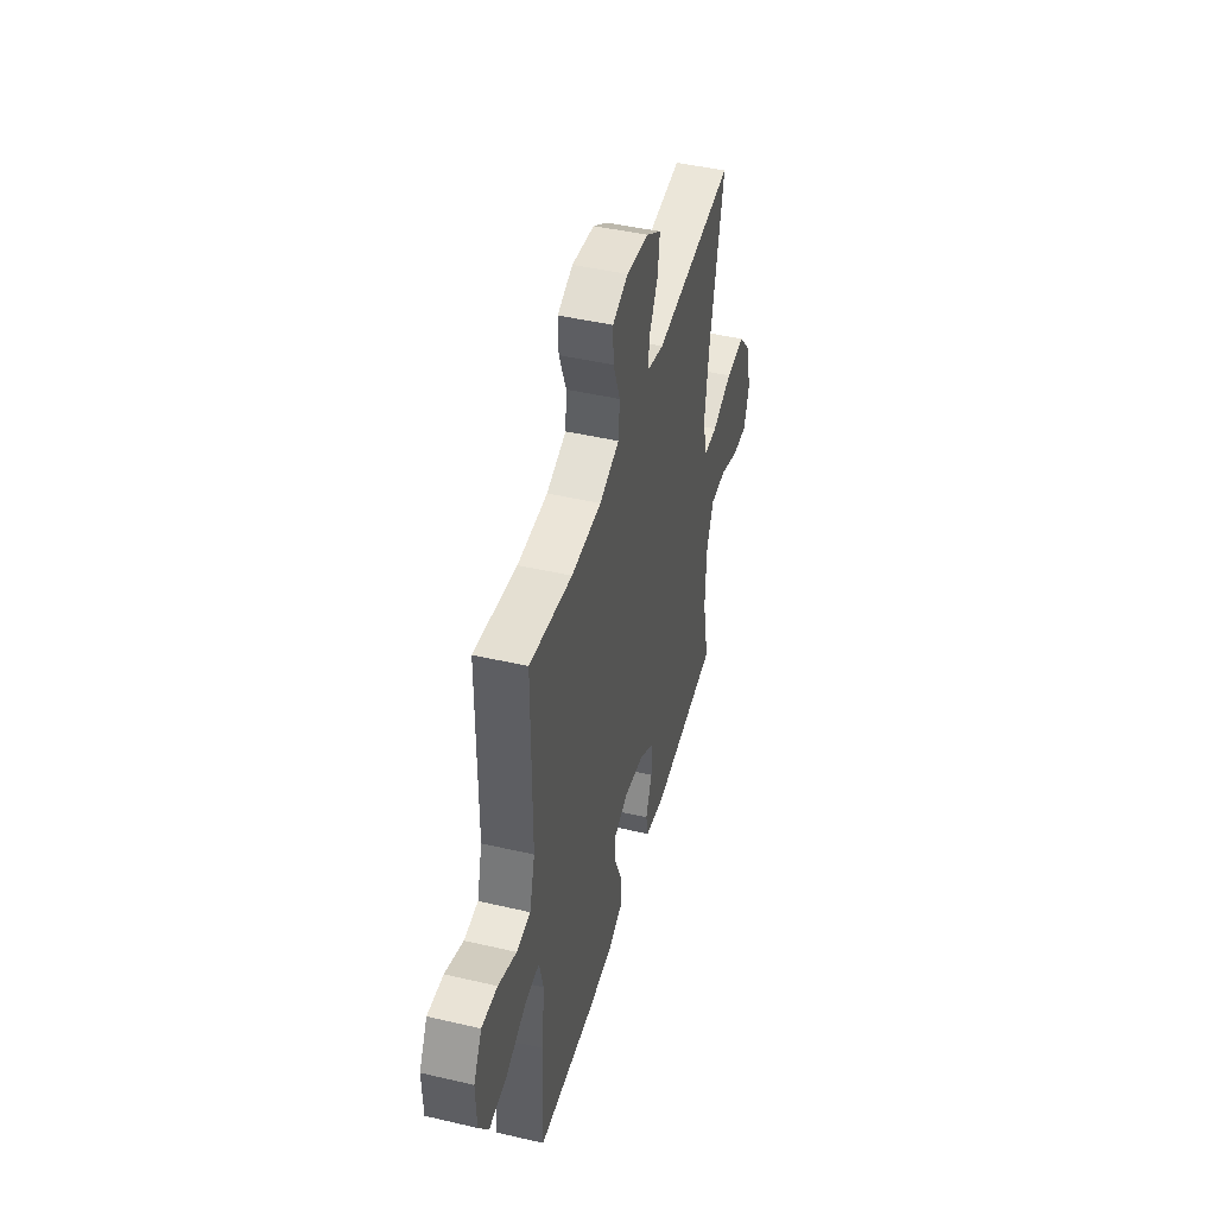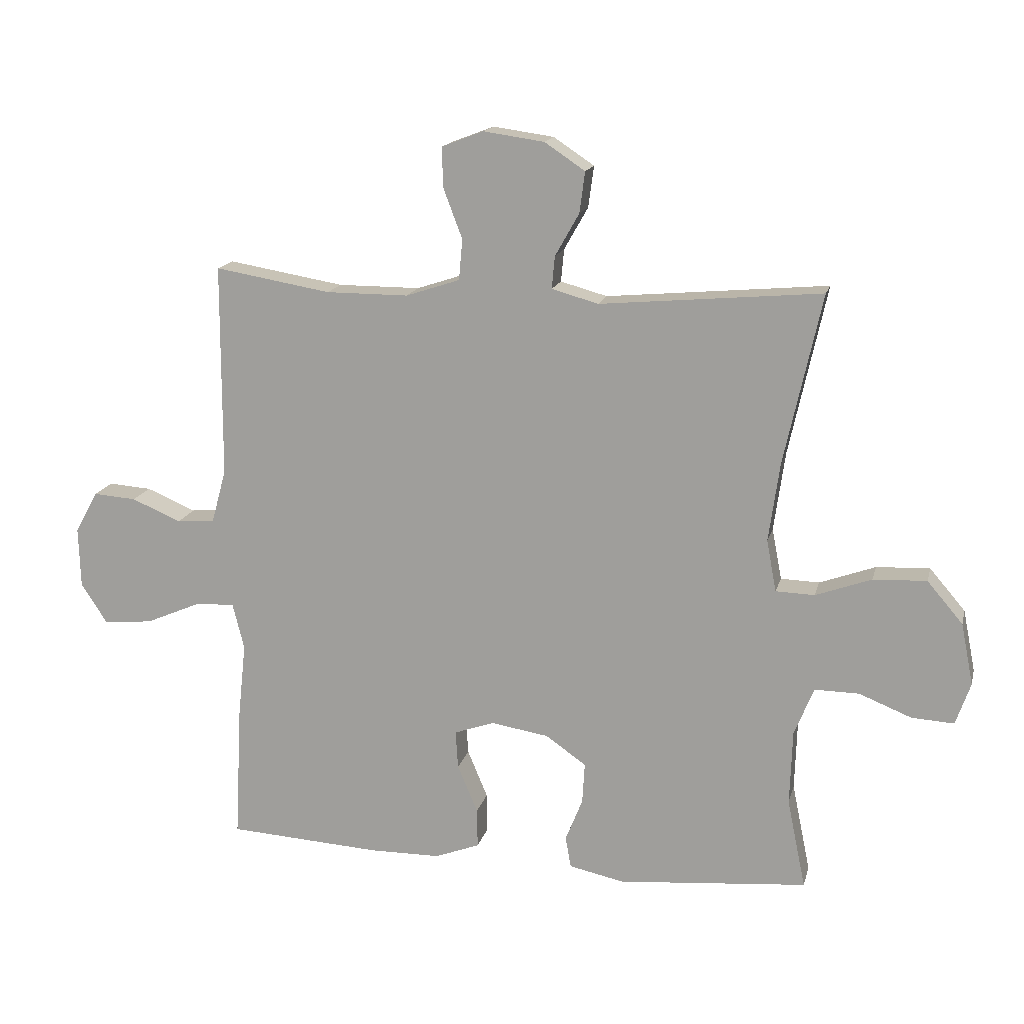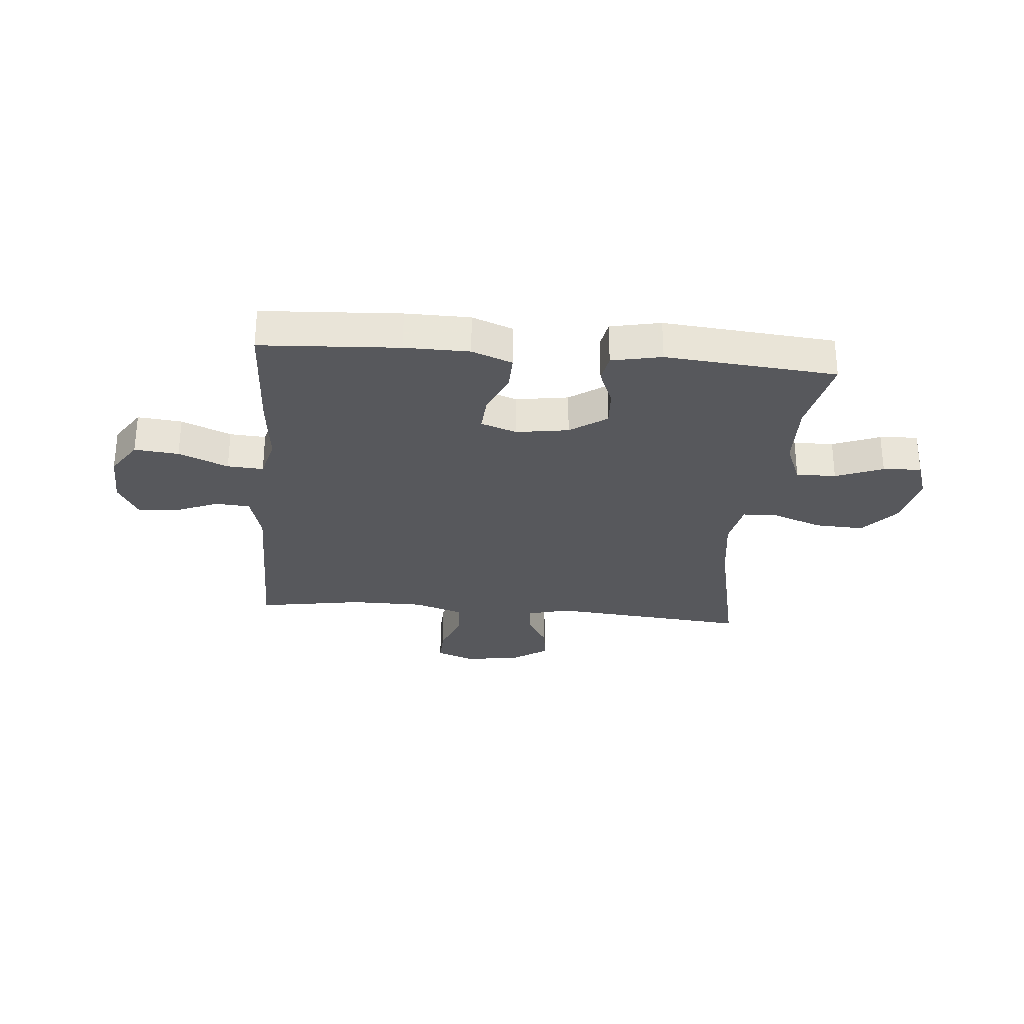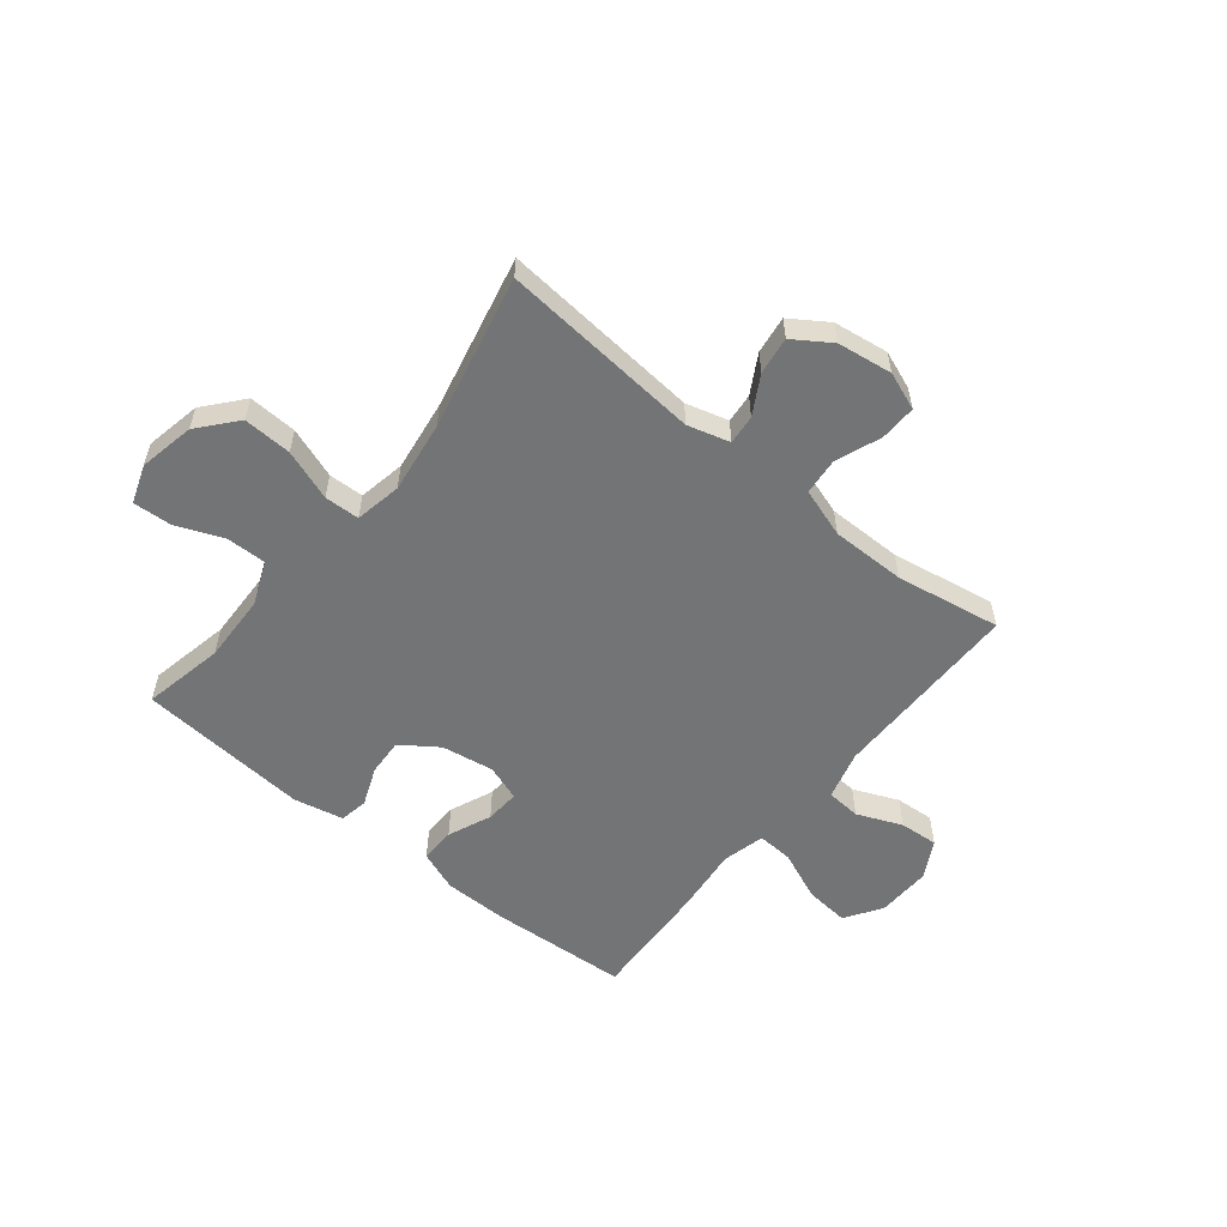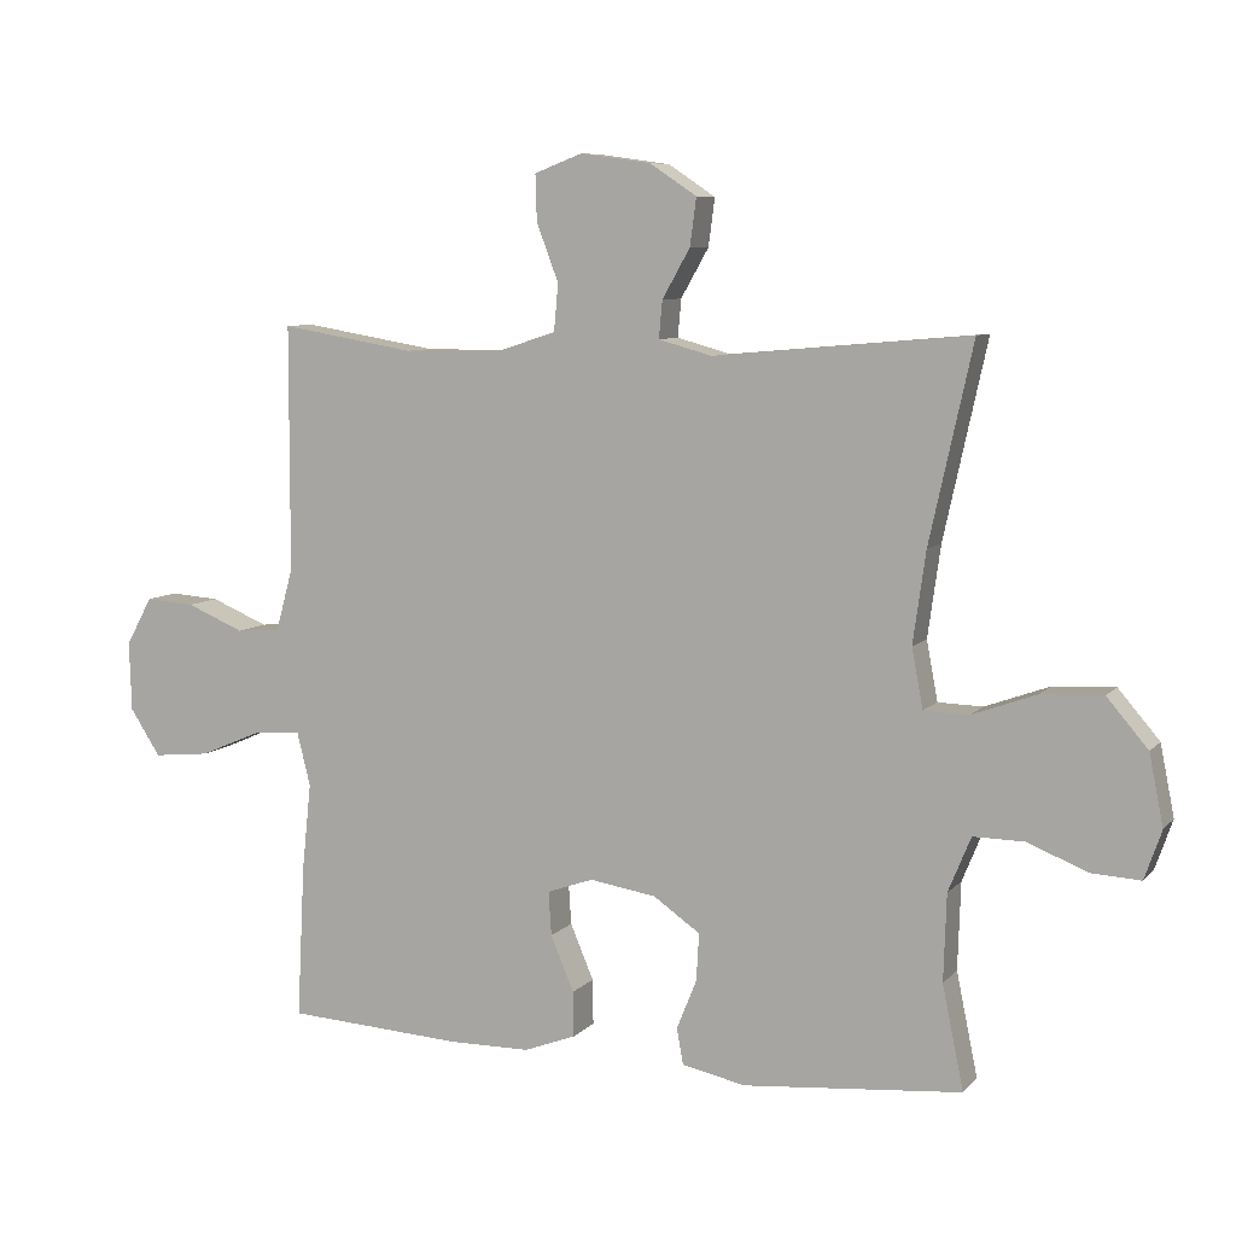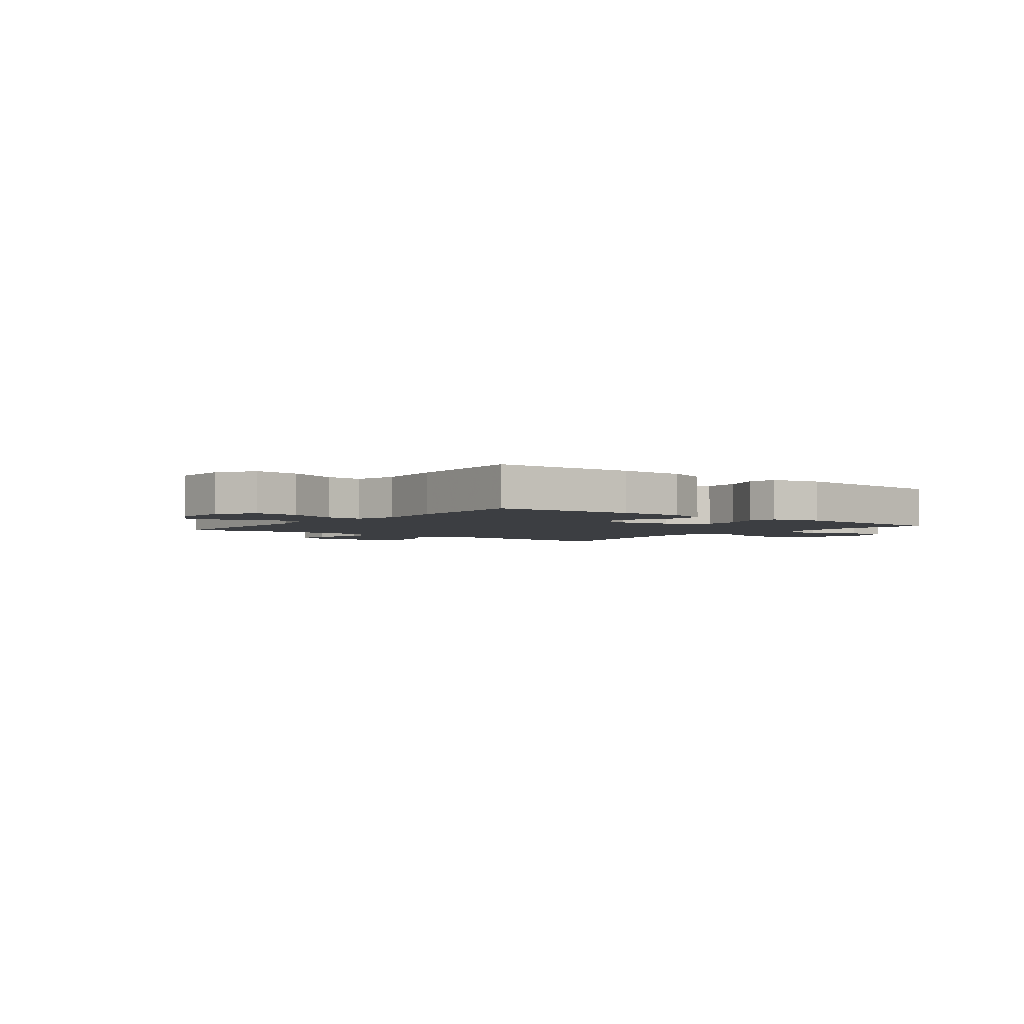
<metadata>
{"format":"obj","ext":"obj","renderer":"f3d","projection":"perspective","resolution":1024,"background":"white","views":[{"elev":45.6,"azim":105.0,"up":"+Z"},{"elev":15.7,"azim":-166.6,"up":"+Z"},{"elev":-28.8,"azim":174.8,"up":"+Y"},{"elev":-56.1,"azim":-38.9,"up":"+Y"},{"elev":7.8,"azim":-157.6,"up":"+Z"},{"elev":-3.0,"azim":142.2,"up":"+Y"}]}
</metadata>
<code>
v 0.5 0.07 0.5
v 0.501 0.07 0.153
v 0.525 0.07 0.065
v 0.587 0.07 0.06
v 0.668 0.07 0.094
v 0.738 0.07 0.099
v 0.775 0.07 0.031
v 0.772 0.07 -0.067
v 0.729 0.07 -0.133
v 0.649 0.07 -0.125
v 0.56 0.07 -0.087
v 0.495 0.07 -0.083
v 0.476 0.07 -0.159
v 0.489 0.07 -0.282
v 0.5 0.07 -0.5
v 0.251 0.07 -0.515
v 0.135 0.07 -0.514
v 0.062 0.07 -0.486
v 0.063 0.07 -0.422
v 0.096 0.07 -0.344
v 0.1 0.07 -0.282
v 0.035 0.07 -0.259
v -0.059 0.07 -0.274
v -0.125 0.07 -0.32
v -0.121 0.07 -0.387
v -0.093 0.07 -0.457
v -0.102 0.07 -0.508
v -0.192 0.07 -0.527
v -0.5 0.07 -0.5
v -0.47 0.07 -0.354
v -0.474 0.07 -0.231
v -0.506 0.07 -0.153
v -0.578 0.07 -0.154
v -0.663 0.07 -0.188
v -0.732 0.07 -0.192
v -0.756 0.07 -0.123
v -0.736 0.07 -0.023
v -0.678 0.07 0.045
v -0.591 0.07 0.041
v -0.5 0.07 0.008
v -0.437 0.07 0.01
v -0.421 0.07 0.094
v -0.439 0.07 0.223
v -0.5 0.07 0.5
v -0.14 0.07 0.468
v -0.064 0.07 0.489
v -0.069 0.07 0.542
v -0.108 0.07 0.611
v -0.117 0.07 0.678
v -0.051 0.07 0.722
v 0.048 0.07 0.736
v 0.116 0.07 0.71
v 0.114 0.07 0.645
v 0.083 0.07 0.563
v 0.089 0.07 0.497
v 0.177 0.07 0.468
v 0.311 0.07 0.468
v 0.5 0 0.5
v 0.501 0 0.153
v 0.525 0 0.065
v 0.587 0 0.06
v 0.668 0 0.094
v 0.738 0 0.099
v 0.775 0 0.031
v 0.772 0 -0.067
v 0.729 0 -0.133
v 0.649 0 -0.125
v 0.56 0 -0.087
v 0.495 0 -0.083
v 0.476 0 -0.159
v 0.489 0 -0.282
v 0.5 0 -0.5
v 0.251 0 -0.515
v 0.135 0 -0.514
v 0.062 0 -0.486
v 0.063 0 -0.422
v 0.096 0 -0.344
v 0.1 0 -0.282
v 0.035 0 -0.259
v -0.059 0 -0.274
v -0.125 0 -0.32
v -0.121 0 -0.387
v -0.093 0 -0.457
v -0.102 0 -0.508
v -0.192 0 -0.527
v -0.5 0 -0.5
v -0.47 0 -0.354
v -0.474 0 -0.231
v -0.506 0 -0.153
v -0.578 0 -0.154
v -0.663 0 -0.188
v -0.732 0 -0.192
v -0.756 0 -0.123
v -0.736 0 -0.023
v -0.678 0 0.045
v -0.591 0 0.041
v -0.5 0 0.008
v -0.437 0 0.01
v -0.421 0 0.094
v -0.439 0 0.223
v -0.5 0 0.5
v -0.14 0 0.468
v -0.064 0 0.489
v -0.069 0 0.542
v -0.108 0 0.611
v -0.117 0 0.678
v -0.051 0 0.722
v 0.048 0 0.736
v 0.116 0 0.71
v 0.114 0 0.645
v 0.083 0 0.563
v 0.089 0 0.497
v 0.177 0 0.468
v 0.311 0 0.468
f 51 52 53 54
f 51 54 55
f 50 51 55
f 47 48 49 50
f 46 47 50 55
f 45 46 55 56
f 43 44 45
f 42 43 45 56
f 37 38 39 40
f 37 40 41
f 36 37 41
f 33 34 35 36
f 32 33 36 41
f 31 32 41
f 30 31 41 42
f 28 29 30
f 25 26 27 28
f 24 25 28 30
f 23 24 30 42
f 17 18 19 20
f 17 20 21
f 16 17 21
f 13 14 15 16
f 12 13 16 21
f 8 9 10 11
f 8 11 12
f 7 8 12
f 4 5 6 7
f 3 4 7 12
f 2 3 12 21
f 57 1 2 21
f 22 23 42 56
f 21 22 56 57
f 111 110 109 108
f 112 111 108
f 112 108 107
f 107 106 105 104
f 112 107 104 103
f 113 112 103 102
f 102 101 100
f 113 102 100 99
f 97 96 95 94
f 98 97 94
f 98 94 93
f 93 92 91 90
f 98 93 90 89
f 98 89 88
f 99 98 88 87
f 87 86 85
f 85 84 83 82
f 87 85 82 81
f 99 87 81 80
f 77 76 75 74
f 78 77 74
f 78 74 73
f 73 72 71 70
f 78 73 70 69
f 68 67 66 65
f 69 68 65
f 69 65 64
f 64 63 62 61
f 69 64 61 60
f 78 69 60 59
f 78 59 58 114
f 113 99 80 79
f 114 113 79 78
f 1 58 59 2
f 2 59 60 3
f 3 60 61 4
f 4 61 62 5
f 5 62 63 6
f 6 63 64 7
f 7 64 65 8
f 8 65 66 9
f 9 66 67 10
f 10 67 68 11
f 11 68 69 12
f 12 69 70 13
f 13 70 71 14
f 14 71 72 15
f 15 72 73 16
f 16 73 74 17
f 17 74 75 18
f 18 75 76 19
f 19 76 77 20
f 20 77 78 21
f 21 78 79 22
f 22 79 80 23
f 23 80 81 24
f 24 81 82 25
f 25 82 83 26
f 26 83 84 27
f 27 84 85 28
f 28 85 86 29
f 29 86 87 30
f 30 87 88 31
f 31 88 89 32
f 32 89 90 33
f 33 90 91 34
f 34 91 92 35
f 35 92 93 36
f 36 93 94 37
f 37 94 95 38
f 38 95 96 39
f 39 96 97 40
f 40 97 98 41
f 41 98 99 42
f 42 99 100 43
f 43 100 101 44
f 44 101 102 45
f 45 102 103 46
f 46 103 104 47
f 47 104 105 48
f 48 105 106 49
f 49 106 107 50
f 50 107 108 51
f 51 108 109 52
f 52 109 110 53
f 53 110 111 54
f 54 111 112 55
f 55 112 113 56
f 56 113 114 57
f 57 114 58 1

</code>
